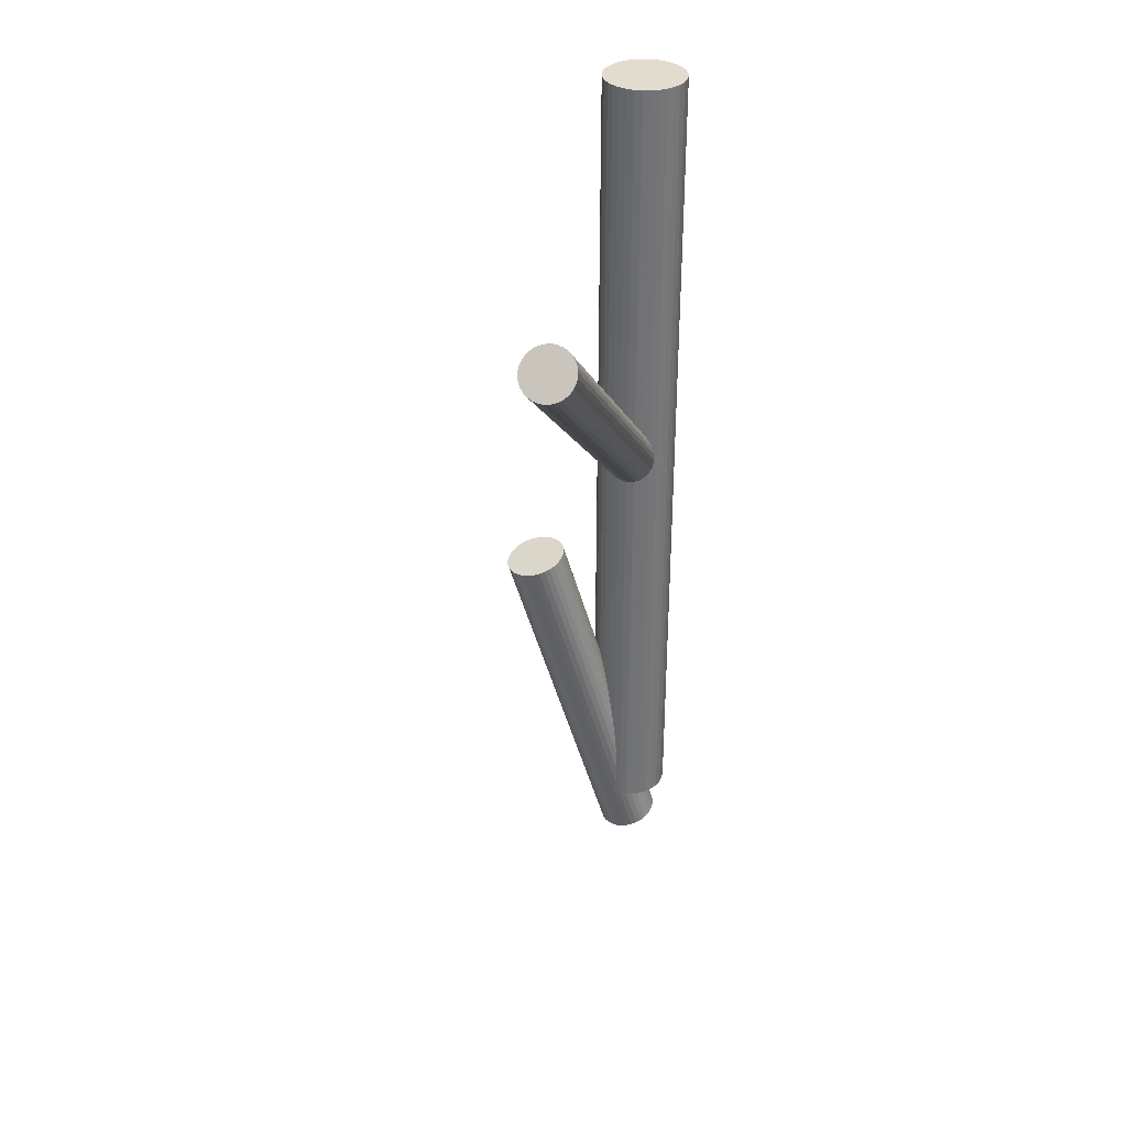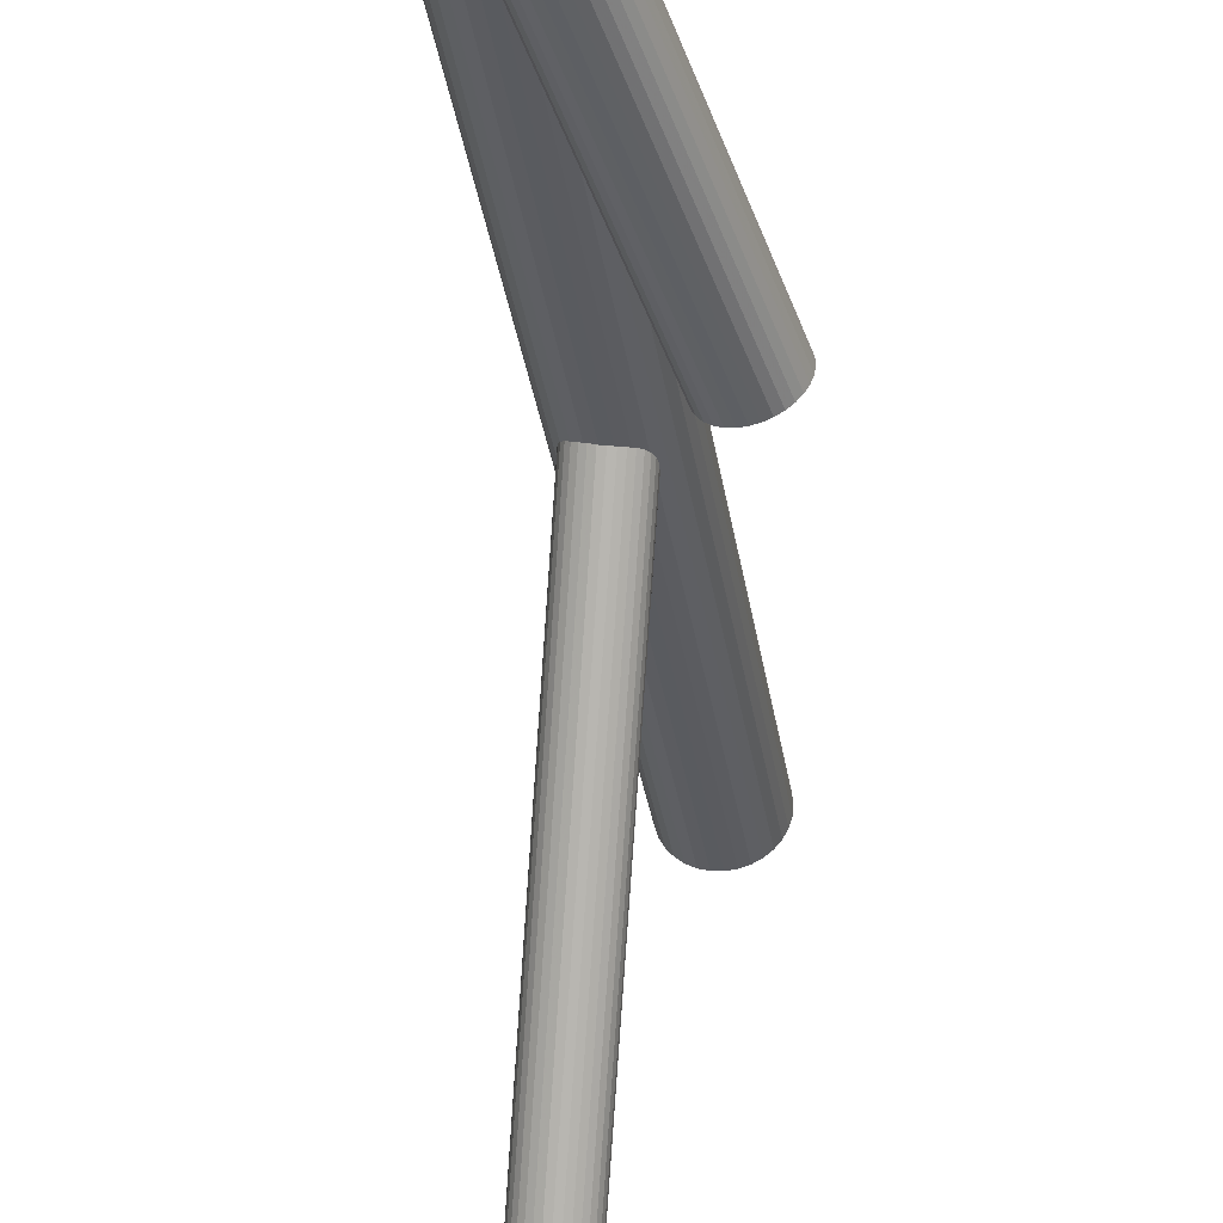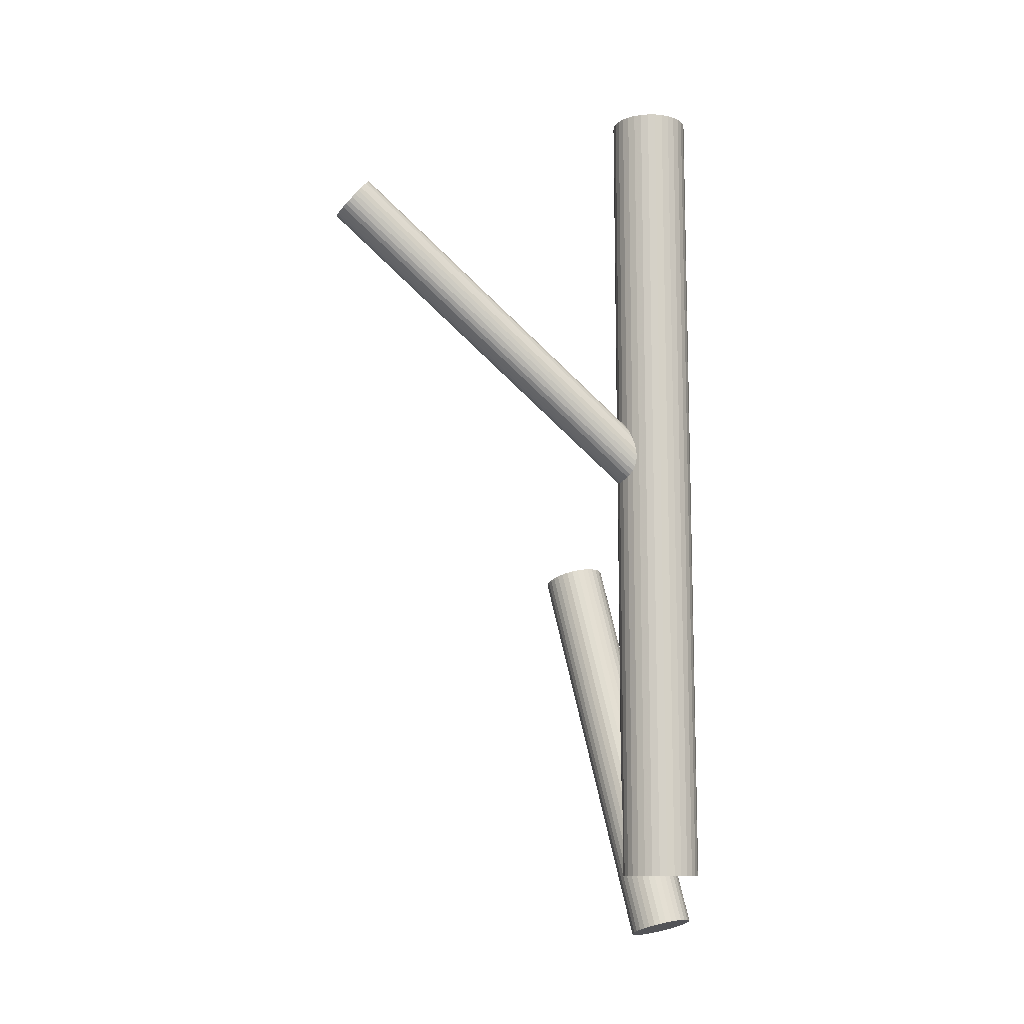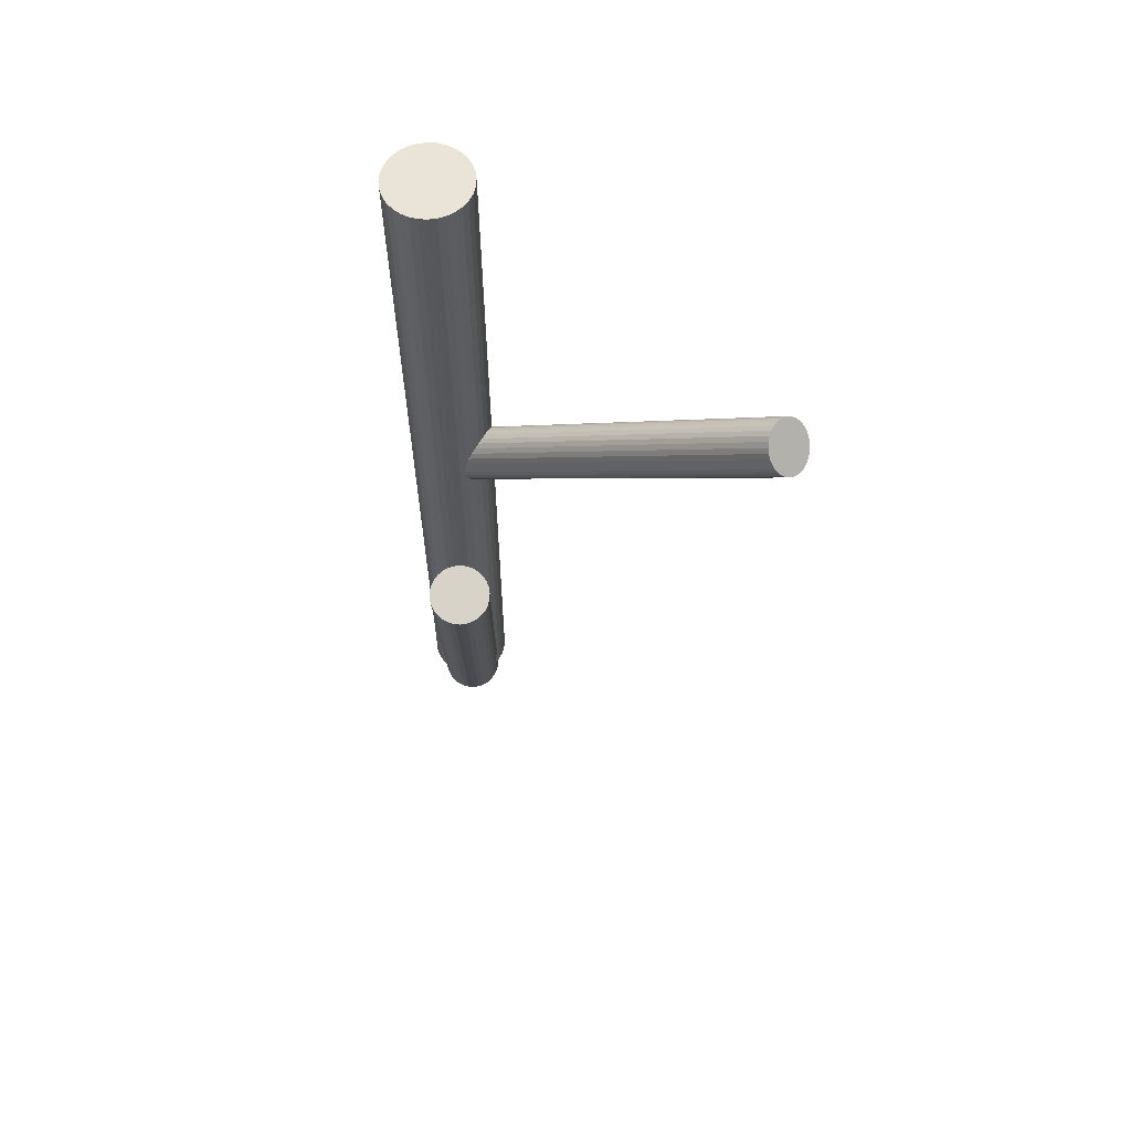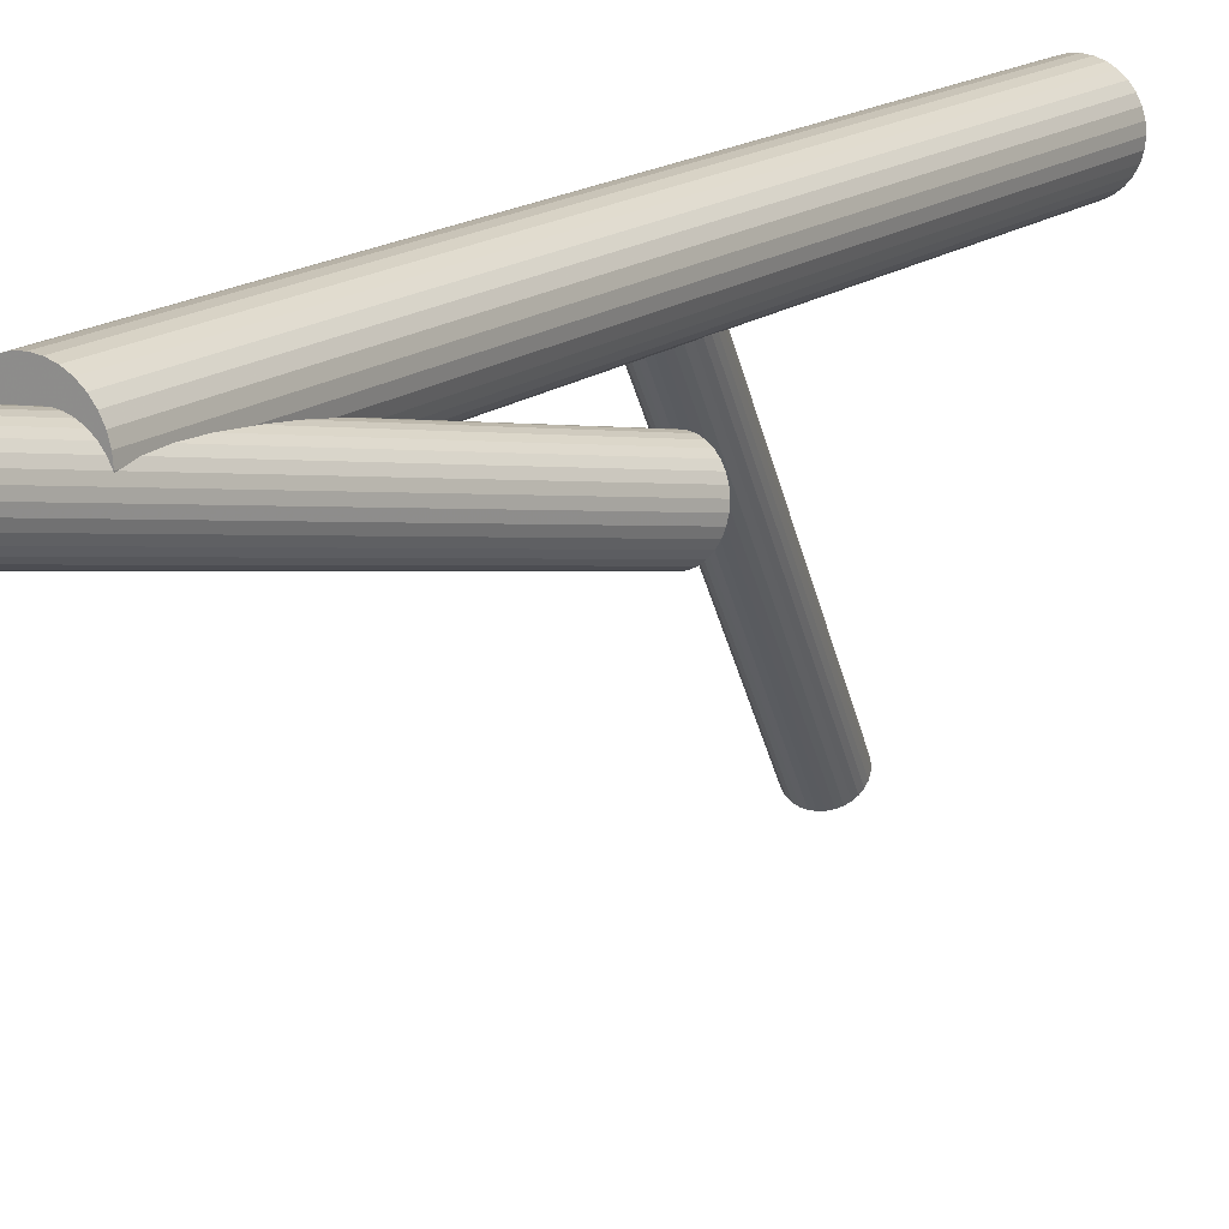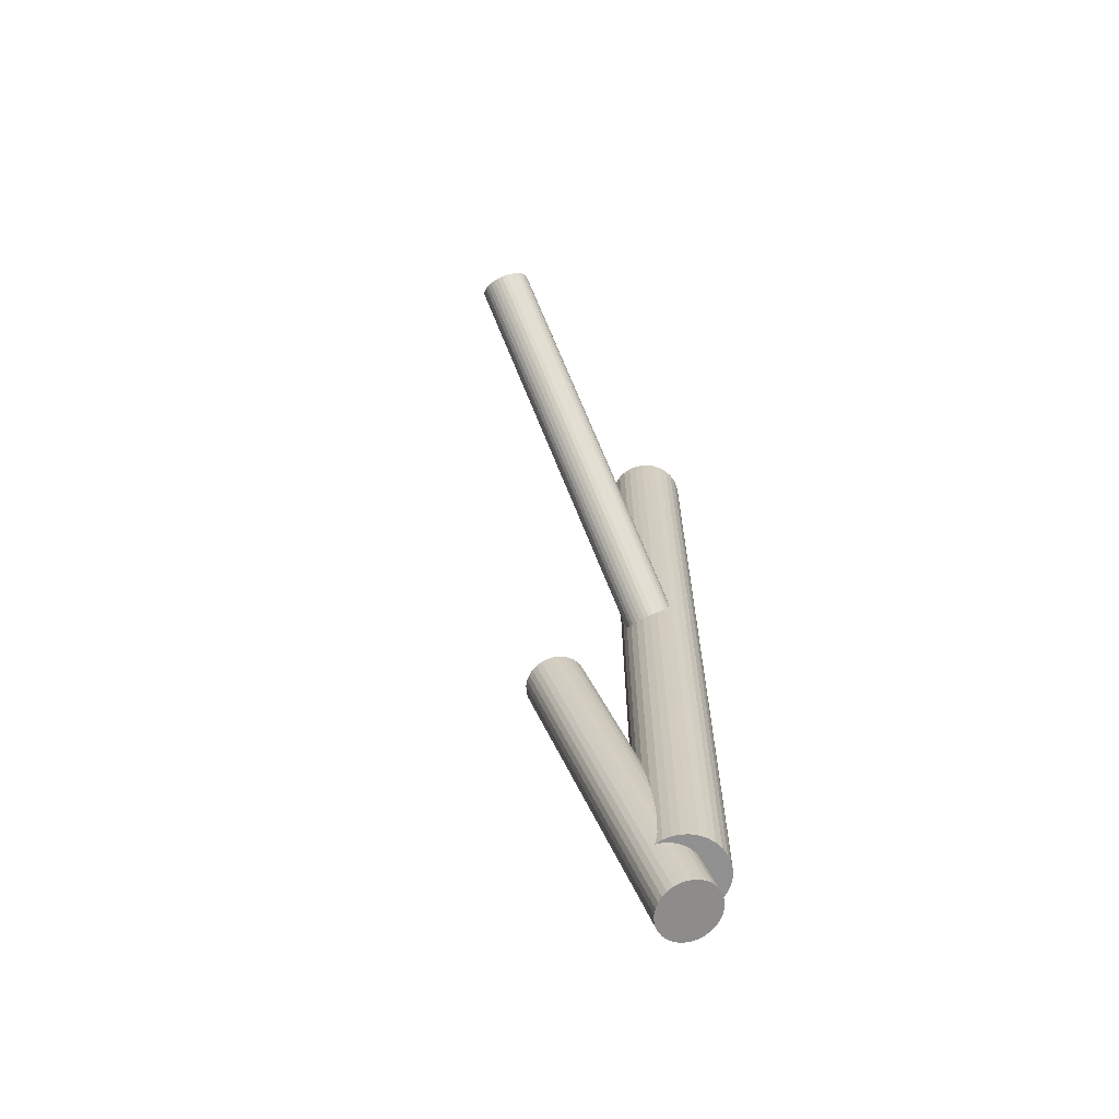
<metadata>
{"format":"obj","ext":"obj","renderer":"f3d","projection":"perspective","resolution":1024,"background":"white","views":[{"elev":34.7,"azim":27.3,"up":"+Z"},{"elev":-33.1,"azim":-171.5,"up":"+Y"},{"elev":-11.1,"azim":83.9,"up":"+Z"},{"elev":61.2,"azim":-46.9,"up":"+Z"},{"elev":16.5,"azim":-146.5,"up":"+Y"},{"elev":-65.8,"azim":41.2,"up":"+Z"}]}
</metadata>
<code>
v 0.1122 -0.2047 0.3468
v 0.05957 -0.206 0.3588
v 0.06201 -0.1951 0.3708
v 0.01753 0.1433 -0.4942
v 0.1146 -0.1938 0.3588
v -0.003095 0.1555 0.01601
v -0.02315 0.1753 0.04418
v 0.04822 0.1742 -0.4313
v 0.04822 0.1742 0.5
v 0.07291 -0.1859 0.3787
v -0.005453 0.1904 0.05708
v -0.04808 0.08674 -0.06222
v 0.08314 -0.1822 0.3804
v 0.005287 0.1928 0.05708
v 0.04073 0.1495 -0.4313
v 0.04073 0.1495 0.5
v 0.04073 0.1989 -0.4313
v 0.04073 0.1989 0.5
v 0.03674 0.1674 -0.4853
v 0.0158 0.1924 0.05386
v -0.02763 0.1428 -0.4313
v -0.02763 0.1428 0.5
v -0.02763 0.2056 -0.4313
v -0.02763 0.2056 0.5
v -0.08697 0.05437 -0.07677
v 0.02079 0.1332 -0.4313
v 0.02079 0.1332 0.5
v 0.02079 0.2153 -0.4313
v 0.02079 0.2153 0.5
v -0.05102 0.09954 -0.06017
v -0.09916 0.05946 -0.07819
v -0.02089 0.2111 -0.4313
v -0.02089 0.2111 0.5
v -0.02089 0.1373 -0.4313
v -0.02089 0.1373 0.5
v 0.02236 0.1629 0.018
v 0.1078 -0.185 0.3708
v -0.02666 0.1617 -0.4993
v 0.02148 0.2018 -0.4813
v 0.009285 0.2069 -0.4827
v 0.06015 -0.1988 0.3671
v 0.08021 -0.2186 0.3389
v -0.1144 0.09385 -0.07416
v 0.02046 0.1911 0.05118
v 0.07785 -0.1837 0.38
v 0.08859 -0.1813 0.38
v -0.0296 0.1745 -0.4972
v 0.02771 0.1867 0.04418
v 0.0991 -0.1818 0.3768
v 0.03156 0.1768 0.03172
v -0.03979 0.1829 -0.4313
v -0.03979 0.1829 0.5
v -0.03979 0.1655 -0.4313
v -0.03979 0.1655 0.5
v -0.09521 0.118 -0.06529
v -0.01846 0.1824 0.05118
v 0.1057 -0.2112 0.3409
v -0.1127 0.1001 -0.07253
v 0.1038 -0.183 0.3741
v -0.05313 0.06825 -0.06706
v -0.06965 0.1178 -0.06017
v -0.08043 0.05367 -0.0756
v 0.01246 0.1306 -0.4313
v 0.01246 0.1306 0.5
v 0.01246 0.2178 -0.4313
v 0.01246 0.2178 0.5
v 0.02813 0.1504 -0.4905
v -0.003742 0.207 -0.4853
v -0.1043 0.06366 -0.07837
v 0.03097 0.1925 -0.4813
v 0.111 -0.1875 0.3671
v -0.114 0.08083 -0.07677
v -0.04893 0.09326 -0.06104
v 0.1149 -0.1974 0.3546
v 0.06484 -0.1917 0.3741
v 0.0232 0.1463 -0.4924
v 0.03001 0.1837 0.04014
v -0.05859 0.1104 -0.05945
v 0.00379 0.2186 -0.4313
v 0.00379 0.2186 0.5
v 0.00379 0.1742 -0.4313
v 0.00379 0.1742 0.03593
v 0.00379 0.1742 0.5
v 0.00379 0.1742 -0.4905
v 0.00379 0.1298 -0.4313
v 0.00379 0.1298 0.5
v -0.02243 0.1647 0.03172
v -0.09329 0.05633 -0.07765
v -0.1098 0.1058 -0.07075
v -0.08251 0.1204 -0.06222
v -0.01562 0.2021 -0.4887
v -0.05023 0.07399 -0.06529
v -0.02339 0.1559 -0.4998
v 0.01132 0.1414 -0.4958
v -0.06773 0.0561 -0.07253
v -0.02055 0.198 -0.4905
v -0.004878 0.1306 -0.4313
v -0.004878 0.1306 0.5
v -0.004878 0.2178 -0.4313
v -0.004878 0.2178 0.5
v 0.06087 -0.2094 0.3546
v 0.1133 -0.1904 0.363
v 0.08709 -0.1999 0.3588
v -0.04852 0.08024 -0.06365
v 0.02604 0.166 0.02068
v 0.04737 0.1829 -0.4313
v 0.04737 0.1829 0.5
v 0.04737 0.1655 -0.4313
v 0.04737 0.1655 0.5
v -0.02398 0.1717 0.04014
v -0.02013 0.1618 0.02768
v 0.03718 0.1739 -0.4839
v -0.1119 0.07455 -0.07765
v -0.06378 0.1146 -0.05963
v -0.07597 0.1197 -0.06104
v -0.01288 0.1573 0.02068
v -0.001706 0.1415 -0.4984
v -0.0139 0.1466 -0.4998
v -0.1149 0.08735 -0.0756
v 0.03424 0.1867 -0.4818
v -0.01478 0.1855 0.05386
v 0.02847 0.2111 -0.4313
v 0.02847 0.2111 0.5
v 0.02847 0.1373 -0.4313
v 0.02847 0.1373 0.5
v 0.1093 -0.2081 0.3436
v -0.01321 0.1332 -0.4313
v -0.01321 0.1332 0.5
v -0.01321 0.2153 -0.4313
v -0.01321 0.2153 0.5
v 0.05933 -0.2025 0.363
v 0.03521 0.1428 -0.4313
v 0.03521 0.1428 0.5
v 0.03521 0.2056 -0.4313
v 0.03521 0.2056 0.5
v -0.008218 0.1561 0.018
v -0.02916 0.181 -0.4958
v 0.06317 -0.2124 0.3506
v 0.002293 0.1556 0.01478
v -0.03315 0.1495 -0.4313
v -0.03315 0.1495 0.5
v -0.03315 0.1989 -0.4313
v -0.03315 0.1989 0.5
v 0.01303 0.158 0.01478
v 0.07042 -0.2168 0.3436
v 0.01067 0.1929 0.05585
v 0.03073 0.1731 0.02768
v -0.04064 0.1742 -0.4313
v -0.04064 0.1742 0.5
v -0.05713 0.06323 -0.06891
v -0.009946 0.2052 -0.4869
v 0.06852 -0.1886 0.3768
v -0.05429 0.1053 -0.05963
v -0.089 0.1198 -0.06365
v -0.0169 0.1593 0.02395
v -0.02745 0.1873 -0.4942
v -0.06206 0.05913 -0.07075
v 0.07508 -0.2181 0.3409
v 0.0856 -0.2185 0.3377
v 0.004828 0.1408 -0.4972
v 0.03213 0.1554 -0.4887
v 0.01561 0.2049 -0.4818
v -0.08147 0.08704 -0.06891
v 0.007739 0.1565 0.01437
v -0.01909 0.1508 -0.5
v 0.09634 -0.2161 0.3377
v -0.03726 0.1912 -0.4313
v -0.03726 0.1912 0.5
v -0.03726 0.1572 -0.4313
v -0.03726 0.1572 0.5
v 0.01797 0.1602 0.01601
v -0.1009 0.115 -0.06706
v 0.09398 -0.1812 0.3787
v 0.114 -0.201 0.3506
v 0.02887 0.1694 0.02395
v -0.02373 0.1681 0.03593
v -0.02875 0.168 -0.4984
v 0.03633 0.1804 -0.4827
v -0.02129 0.179 0.04791
v 0.03131 0.1803 0.03593
v -0.07394 0.05425 -0.07416
v 0.0664 -0.2149 0.3468
v -0.01039 0.1882 0.05585
v 0.04484 0.1912 -0.4313
v 0.04484 0.1912 0.5
v 0.04484 0.1572 -0.4313
v 0.04484 0.1572 0.5
v -0.1087 0.06876 -0.07819
v 0.02666 0.1976 -0.4811
v -0.0001589 0.1919 0.0575
v -0.1058 0.1109 -0.06891
v -0.008028 0.1435 -0.4993
v -0.02455 0.193 -0.4924
v 0.002752 0.2076 -0.4839
v 0.03503 0.1612 -0.4869
v 0.02448 0.1892 0.04791
v 0.09104 -0.2176 0.3373
v 0.1013 -0.2139 0.3389
f 8 81 106
f 8 106 9
f 9 106 107
f 9 107 83
f 106 81 184
f 106 184 107
f 107 184 185
f 107 185 83
f 184 81 17
f 184 17 185
f 185 17 18
f 185 18 83
f 17 81 134
f 17 134 18
f 18 134 135
f 18 135 83
f 134 81 122
f 134 122 135
f 135 122 123
f 135 123 83
f 122 81 28
f 122 28 123
f 123 28 29
f 123 29 83
f 28 81 65
f 28 65 29
f 29 65 66
f 29 66 83
f 65 81 79
f 65 79 66
f 66 79 80
f 66 80 83
f 79 81 99
f 79 99 80
f 80 99 100
f 80 100 83
f 99 81 129
f 99 129 100
f 100 129 130
f 100 130 83
f 129 81 32
f 129 32 130
f 130 32 33
f 130 33 83
f 32 81 23
f 32 23 33
f 33 23 24
f 33 24 83
f 23 81 142
f 23 142 24
f 24 142 143
f 24 143 83
f 142 81 167
f 142 167 143
f 143 167 168
f 143 168 83
f 167 81 51
f 167 51 168
f 168 51 52
f 168 52 83
f 51 81 148
f 51 148 52
f 52 148 149
f 52 149 83
f 148 81 53
f 148 53 149
f 149 53 54
f 149 54 83
f 53 81 169
f 53 169 54
f 54 169 170
f 54 170 83
f 169 81 140
f 169 140 170
f 170 140 141
f 170 141 83
f 140 81 21
f 140 21 141
f 141 21 22
f 141 22 83
f 21 81 34
f 21 34 22
f 22 34 35
f 22 35 83
f 34 81 127
f 34 127 35
f 35 127 128
f 35 128 83
f 127 81 97
f 127 97 128
f 128 97 98
f 128 98 83
f 97 81 85
f 97 85 98
f 98 85 86
f 98 86 83
f 85 81 63
f 85 63 86
f 86 63 64
f 86 64 83
f 63 81 26
f 63 26 64
f 64 26 27
f 64 27 83
f 26 81 124
f 26 124 27
f 27 124 125
f 27 125 83
f 124 81 132
f 124 132 125
f 125 132 133
f 125 133 83
f 132 81 15
f 132 15 133
f 133 15 16
f 133 16 83
f 15 81 186
f 15 186 16
f 16 186 187
f 16 187 83
f 186 81 108
f 186 108 187
f 187 108 109
f 187 109 83
f 108 81 8
f 108 8 109
f 109 8 9
f 109 9 83
f 67 84 161
f 67 161 150
f 150 161 60
f 150 60 163
f 161 84 195
f 161 195 60
f 60 195 92
f 60 92 163
f 195 84 19
f 195 19 92
f 92 19 104
f 92 104 163
f 19 84 112
f 19 112 104
f 104 112 12
f 104 12 163
f 112 84 178
f 112 178 12
f 12 178 73
f 12 73 163
f 178 84 120
f 178 120 73
f 73 120 30
f 73 30 163
f 120 84 70
f 120 70 30
f 30 70 153
f 30 153 163
f 70 84 189
f 70 189 153
f 153 189 78
f 153 78 163
f 189 84 39
f 189 39 78
f 78 39 114
f 78 114 163
f 39 84 162
f 39 162 114
f 114 162 61
f 114 61 163
f 162 84 40
f 162 40 61
f 61 40 115
f 61 115 163
f 40 84 194
f 40 194 115
f 115 194 90
f 115 90 163
f 194 84 68
f 194 68 90
f 90 68 154
f 90 154 163
f 68 84 151
f 68 151 154
f 154 151 55
f 154 55 163
f 151 84 91
f 151 91 55
f 55 91 172
f 55 172 163
f 91 84 96
f 91 96 172
f 172 96 191
f 172 191 163
f 96 84 193
f 96 193 191
f 191 193 89
f 191 89 163
f 193 84 156
f 193 156 89
f 89 156 58
f 89 58 163
f 156 84 137
f 156 137 58
f 58 137 43
f 58 43 163
f 137 84 47
f 137 47 43
f 43 47 119
f 43 119 163
f 47 84 177
f 47 177 119
f 119 177 72
f 119 72 163
f 177 84 38
f 177 38 72
f 72 38 113
f 72 113 163
f 38 84 93
f 38 93 113
f 113 93 188
f 113 188 163
f 93 84 165
f 93 165 188
f 188 165 69
f 188 69 163
f 165 84 118
f 165 118 69
f 69 118 31
f 69 31 163
f 118 84 192
f 118 192 31
f 31 192 88
f 31 88 163
f 192 84 117
f 192 117 88
f 88 117 25
f 88 25 163
f 117 84 160
f 117 160 25
f 25 160 62
f 25 62 163
f 160 84 94
f 160 94 62
f 62 94 181
f 62 181 163
f 94 84 4
f 94 4 181
f 181 4 95
f 181 95 163
f 4 84 76
f 4 76 95
f 95 76 157
f 95 157 163
f 76 84 67
f 76 67 157
f 157 67 150
f 157 150 163
f 180 82 77
f 180 77 5
f 5 77 102
f 5 102 103
f 77 82 48
f 77 48 102
f 102 48 71
f 102 71 103
f 48 82 196
f 48 196 71
f 71 196 37
f 71 37 103
f 196 82 44
f 196 44 37
f 37 44 59
f 37 59 103
f 44 82 20
f 44 20 59
f 59 20 49
f 59 49 103
f 20 82 146
f 20 146 49
f 49 146 173
f 49 173 103
f 146 82 14
f 146 14 173
f 173 14 46
f 173 46 103
f 14 82 190
f 14 190 46
f 46 190 13
f 46 13 103
f 190 82 11
f 190 11 13
f 13 11 45
f 13 45 103
f 11 82 183
f 11 183 45
f 45 183 10
f 45 10 103
f 183 82 121
f 183 121 10
f 10 121 152
f 10 152 103
f 121 82 56
f 121 56 152
f 152 56 75
f 152 75 103
f 56 82 179
f 56 179 75
f 75 179 3
f 75 3 103
f 179 82 7
f 179 7 3
f 3 7 41
f 3 41 103
f 7 82 110
f 7 110 41
f 41 110 131
f 41 131 103
f 110 82 176
f 110 176 131
f 131 176 2
f 131 2 103
f 176 82 87
f 176 87 2
f 2 87 101
f 2 101 103
f 87 82 111
f 87 111 101
f 101 111 138
f 101 138 103
f 111 82 155
f 111 155 138
f 138 155 182
f 138 182 103
f 155 82 116
f 155 116 182
f 182 116 145
f 182 145 103
f 116 82 136
f 116 136 145
f 145 136 158
f 145 158 103
f 136 82 6
f 136 6 158
f 158 6 42
f 158 42 103
f 6 82 139
f 6 139 42
f 42 139 159
f 42 159 103
f 139 82 164
f 139 164 159
f 159 164 197
f 159 197 103
f 164 82 144
f 164 144 197
f 197 144 166
f 197 166 103
f 144 82 171
f 144 171 166
f 166 171 198
f 166 198 103
f 171 82 36
f 171 36 198
f 198 36 57
f 198 57 103
f 36 82 105
f 36 105 57
f 57 105 126
f 57 126 103
f 105 82 175
f 105 175 126
f 126 175 1
f 126 1 103
f 175 82 147
f 175 147 1
f 1 147 174
f 1 174 103
f 147 82 50
f 147 50 174
f 174 50 74
f 174 74 103
f 50 82 180
f 50 180 74
f 74 180 5
f 74 5 103

</code>
